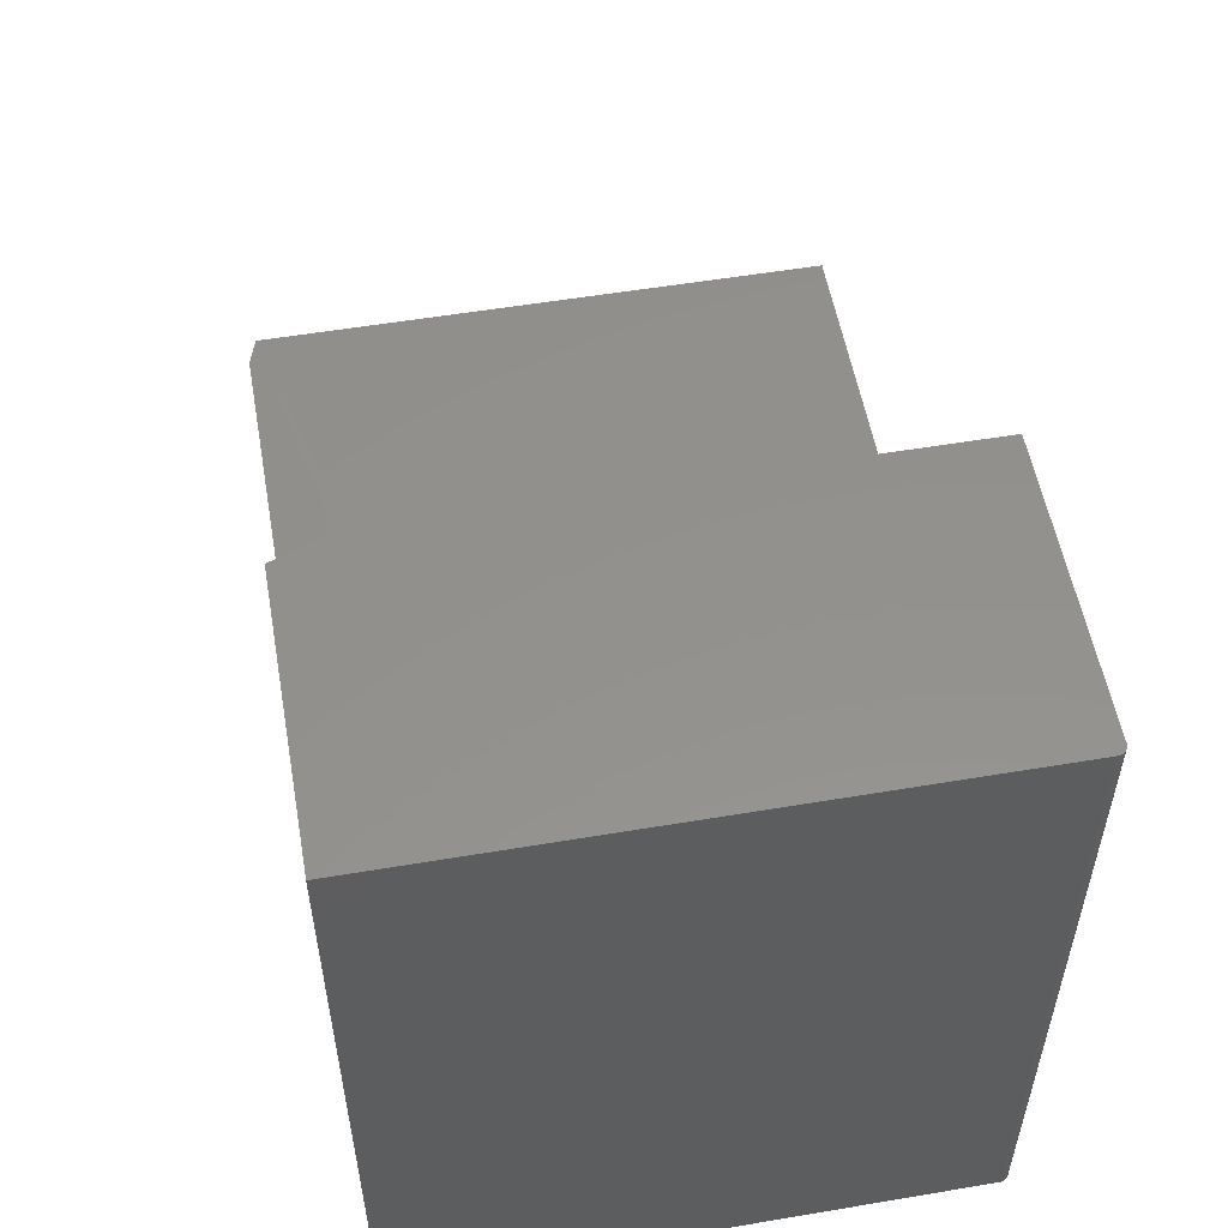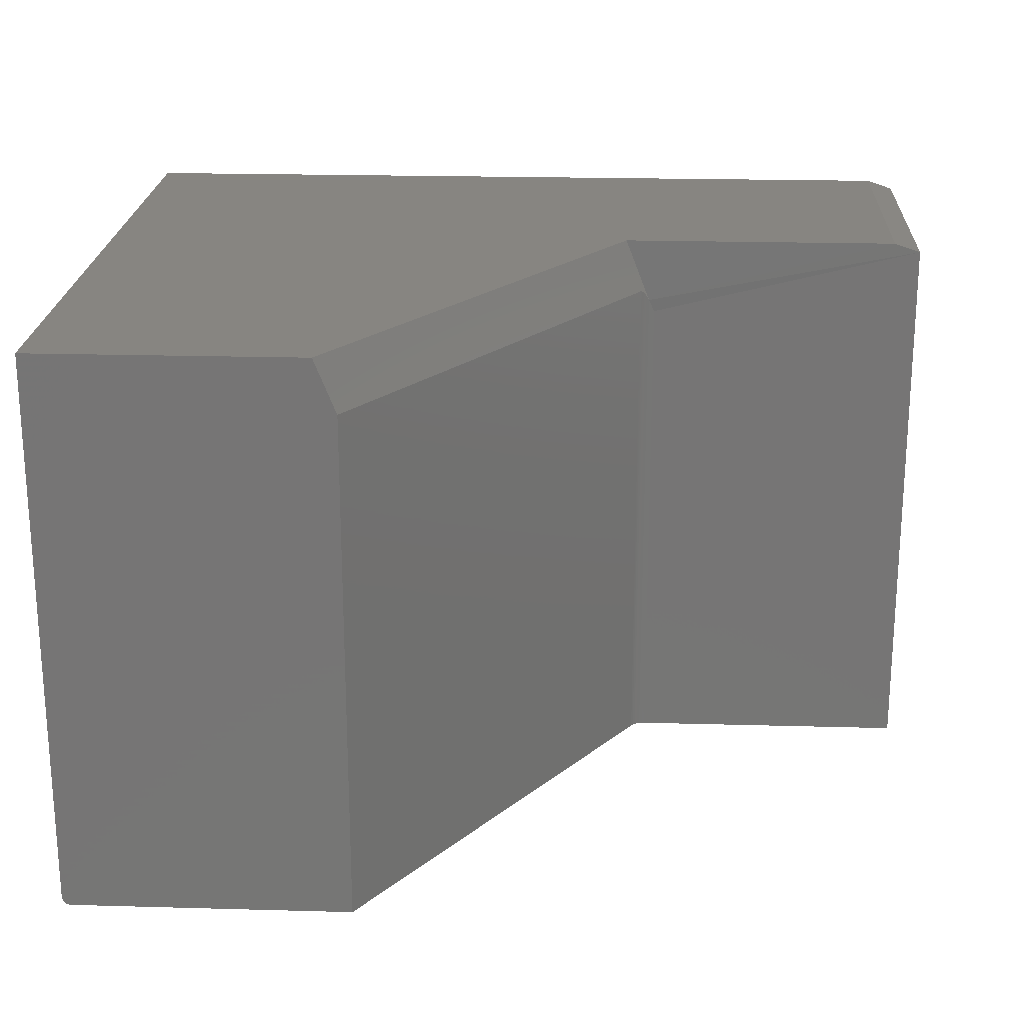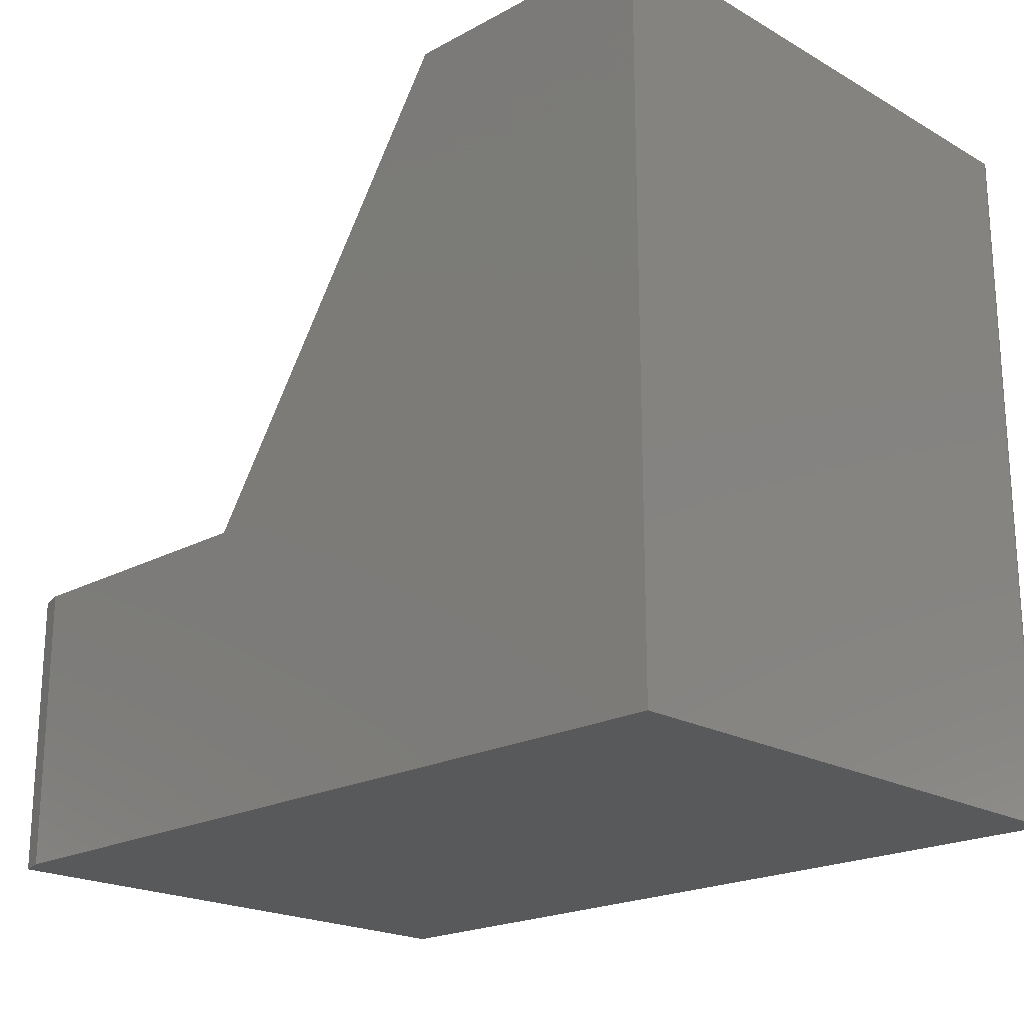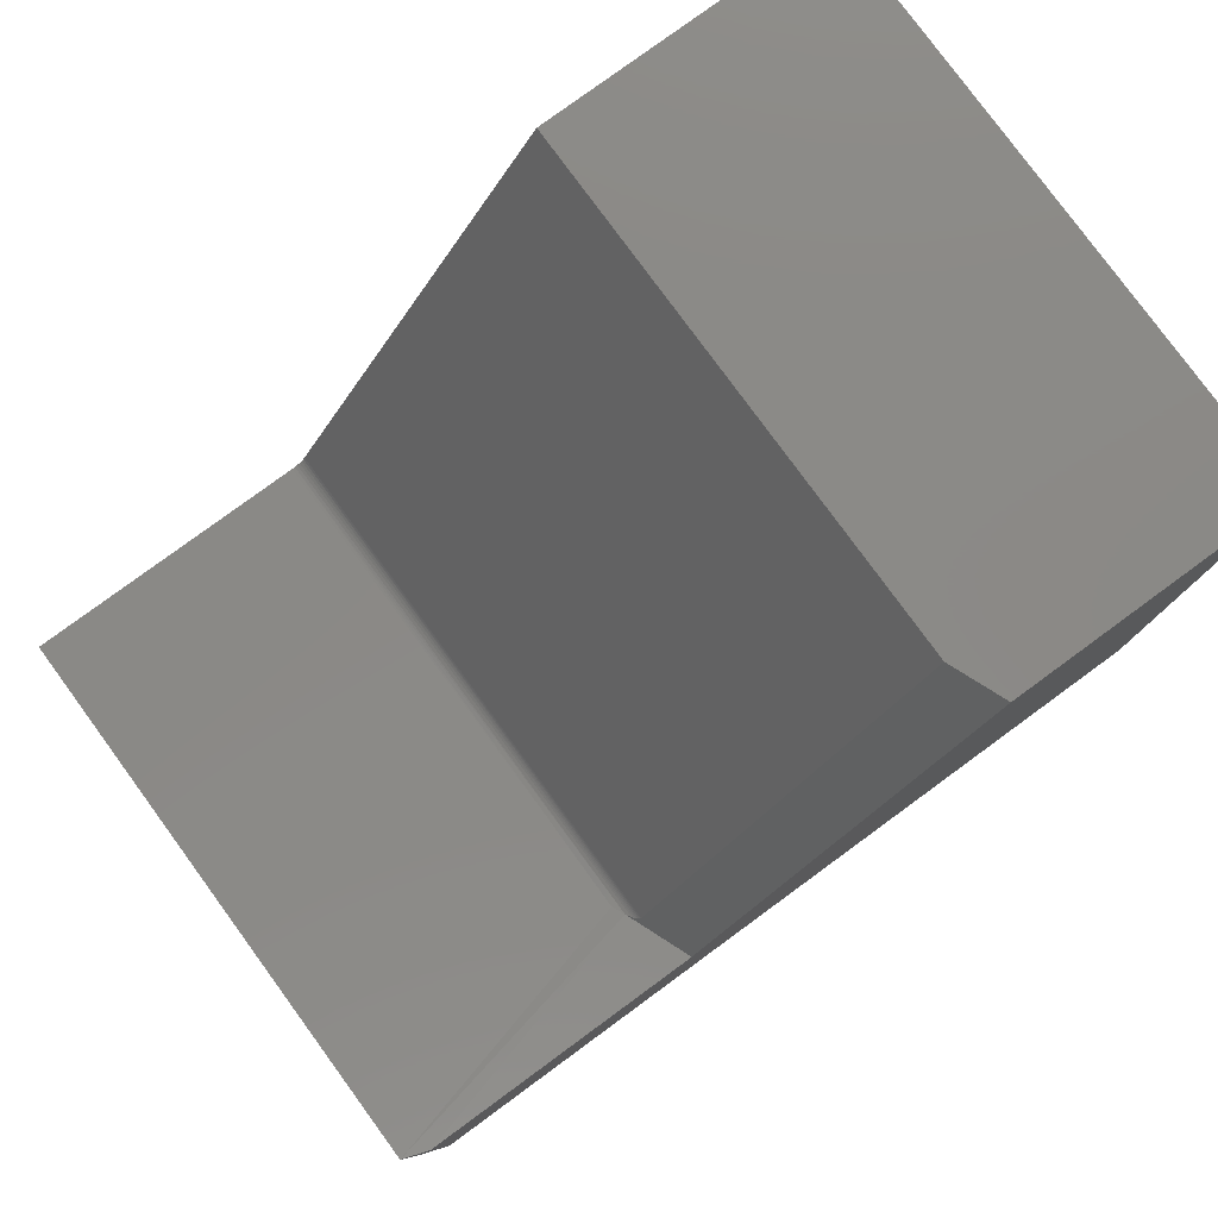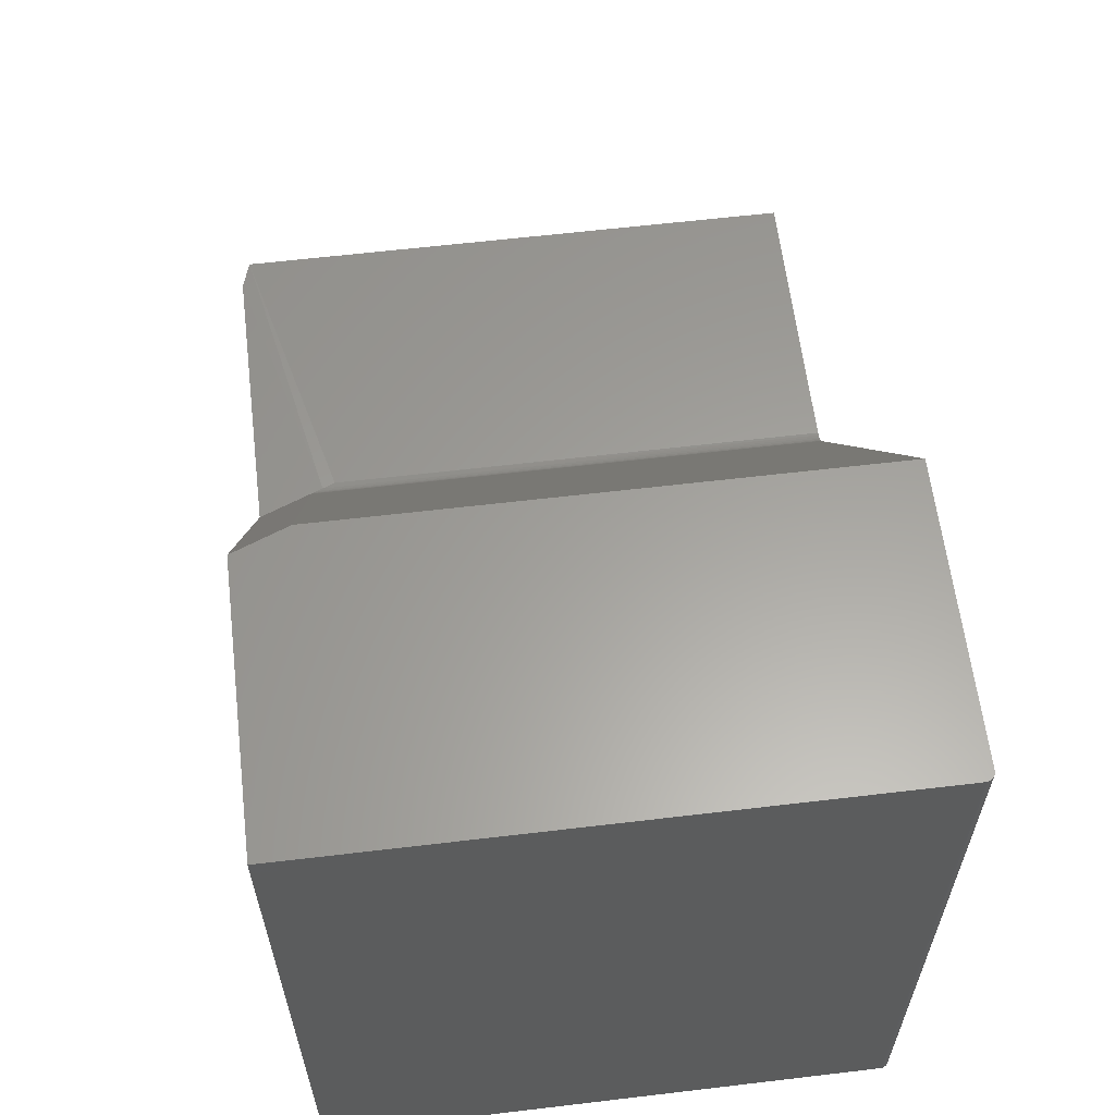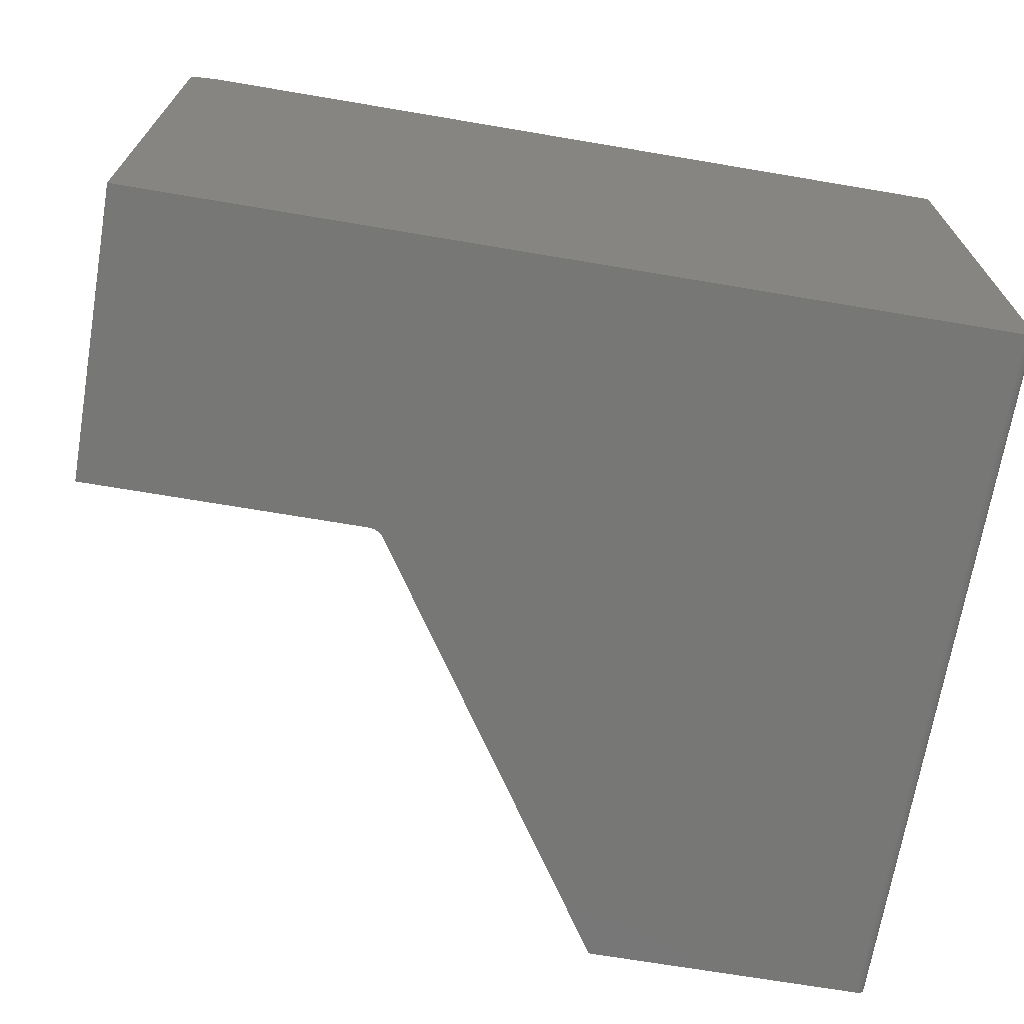
<metadata>
{"format":"stl","ext":"stl","renderer":"f3d","projection":"perspective","resolution":1024,"background":"white","views":[{"elev":54.6,"azim":-100.1,"up":"+Z"},{"elev":21.6,"azim":2.8,"up":"+Y"},{"elev":-20.6,"azim":-135.7,"up":"+Z"},{"elev":79.7,"azim":143.8,"up":"+Z"},{"elev":61.1,"azim":-96.9,"up":"+Z"},{"elev":-69.4,"azim":170.4,"up":"+Y"}]}
</metadata>
<code>
# stl→obj: 45 verts, 86 faces
v 0.4927 -0.04688 0.2597
v 0.2526 -0.04688 0.6237
v 0.4927 -0.5 0.2597
v 0.2526 -0.5 0.6237
v 0.5058 -0.5 0.2526
v 0.75 -0.5 0.2526
v 0.5058 -0.06794 0.2526
v 0.75 -0.007812 0.2526
v 0.5008 -0.05687 0.2534
v 0.7266 0 0.2526
v 0.4787 0 0.2526
v 0.2339 0 0.6237
v 0.4936 -0.0471 0.2584
v 0.4947 -0.04777 0.2573
v 0.4957 -0.04884 0.2563
v 0.4969 -0.05029 0.2554
v 0.4982 -0.05212 0.2546
v 0.007812 -0.5 -4.784e-19
v 0.75 -0.5 -4.592e-17
v 0.5032 -0.5 0.2528
v 0.5007 -0.5 0.2535
v 0.4984 -0.5 0.2545
v 0.4962 -0.5 0.2559
v 0.4943 -0.5 0.2576
v 0.007812 -0.5 0.6237
v 0 0 0
v 3.819e-17 0 0.6237
v 0.7266 0 -4.449e-17
v 0.0001501 -0.4937 0.6237
v 0.0005947 -0.4952 0.6237
v 0.001317 -0.4965 0.6237
v 0.002288 -0.4977 0.6237
v 0.003472 -0.4987 0.6237
v 0.004823 -0.4994 0.6237
v 0.006288 -0.4998 0.6237
v 5.551e-17 -0.4922 0.6237
v 0.006288 -0.4998 -3.851e-19
v 0.003472 -0.4987 -2.126e-19
v 0.004823 -0.4994 -2.953e-19
v 0.75 -0.007812 -4.592e-17
v 0.002288 -0.4977 -1.401e-19
v 0.001317 -0.4965 -8.062e-20
v 0.0005947 -0.4952 -3.641e-20
v 0.0001501 -0.4937 -9.192e-21
v 0 -0.4922 0
f 1 2 3
f 3 2 4
f 5 6 7
f 7 6 8
f 7 8 9
f 9 8 10
f 9 10 11
f 11 12 2
f 11 2 1
f 11 1 13
f 11 13 14
f 11 14 15
f 11 15 16
f 11 16 17
f 11 17 9
f 18 19 6
f 18 6 5
f 18 5 20
f 18 20 21
f 18 21 22
f 18 22 23
f 18 23 24
f 18 24 3
f 18 3 4
f 18 4 25
f 26 27 12
f 26 12 11
f 26 11 10
f 26 10 28
f 9 20 7
f 20 5 7
f 24 13 3
f 13 1 3
f 21 20 9
f 22 21 9
f 17 22 9
f 23 22 17
f 16 23 17
f 16 15 23
f 24 23 15
f 14 24 15
f 24 14 13
f 29 30 31
f 29 31 32
f 29 32 33
f 29 33 34
f 29 34 35
f 29 35 25
f 4 2 36
f 4 36 29
f 4 29 25
f 36 2 27
f 27 2 12
f 18 37 38
f 38 37 39
f 28 40 19
f 28 19 18
f 28 18 38
f 28 38 41
f 28 41 42
f 28 42 43
f 28 43 44
f 28 44 45
f 28 45 26
f 36 27 45
f 45 27 26
f 36 45 29
f 29 45 44
f 29 44 30
f 30 44 43
f 30 43 31
f 31 43 42
f 31 42 32
f 32 42 41
f 32 41 33
f 33 41 38
f 33 38 34
f 34 38 39
f 34 39 35
f 35 39 37
f 35 37 25
f 25 37 18
f 40 28 8
f 8 28 10
f 40 8 19
f 19 8 6

</code>
